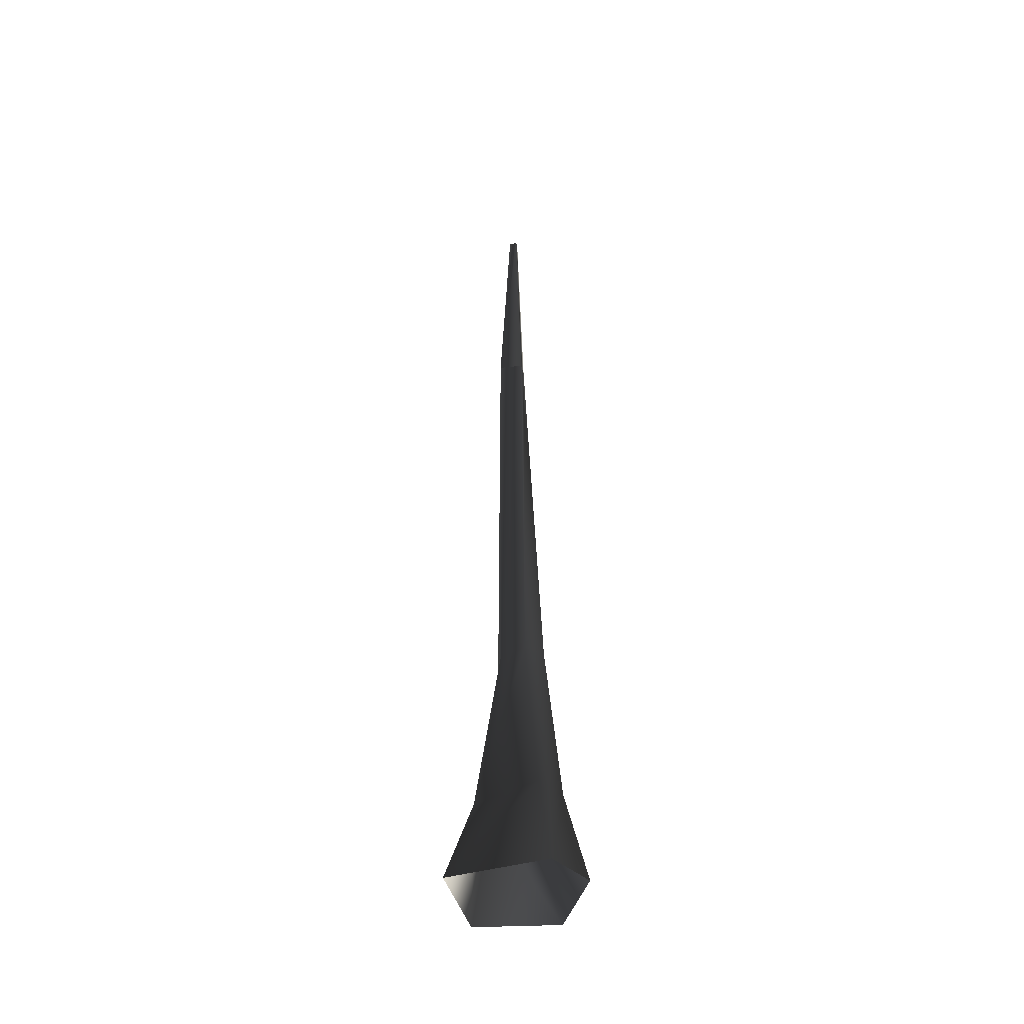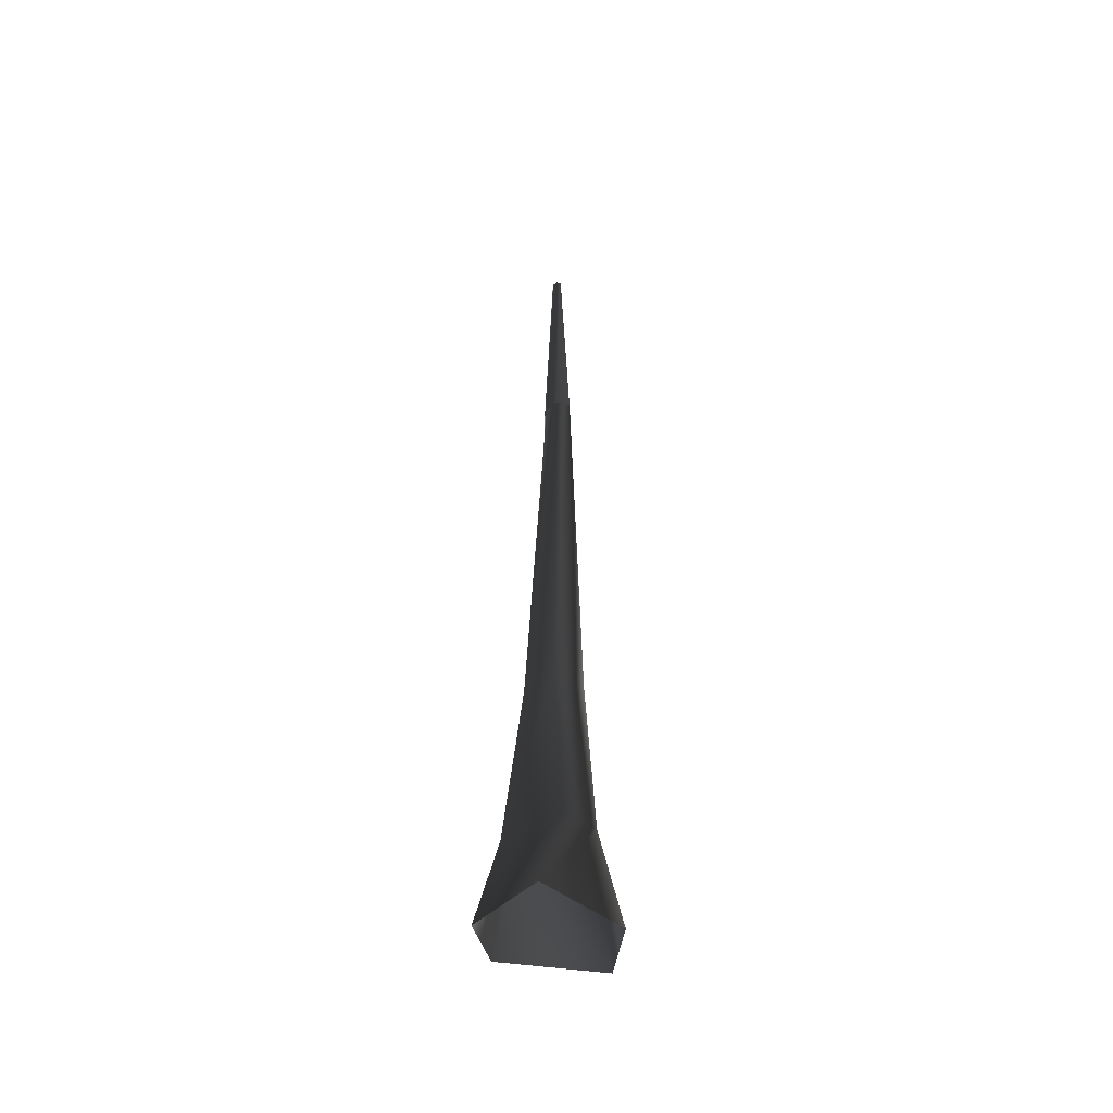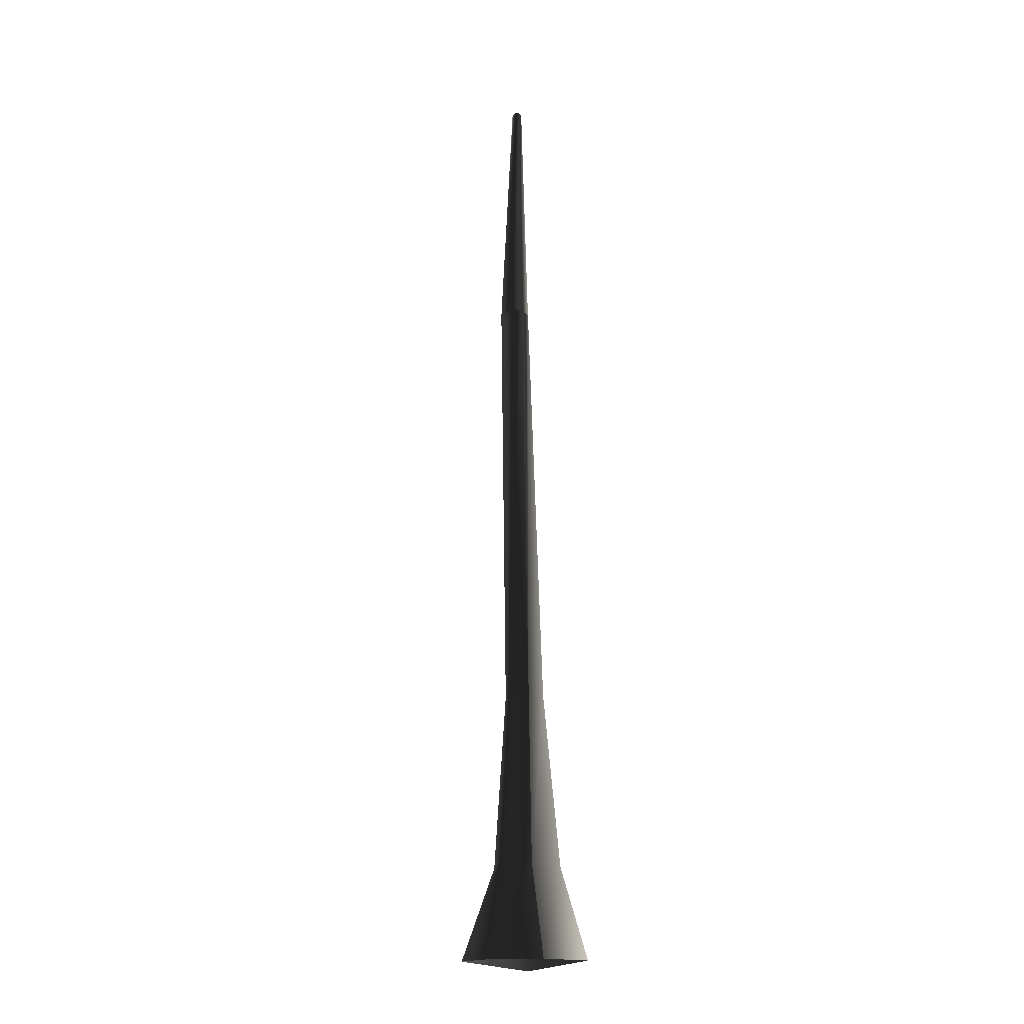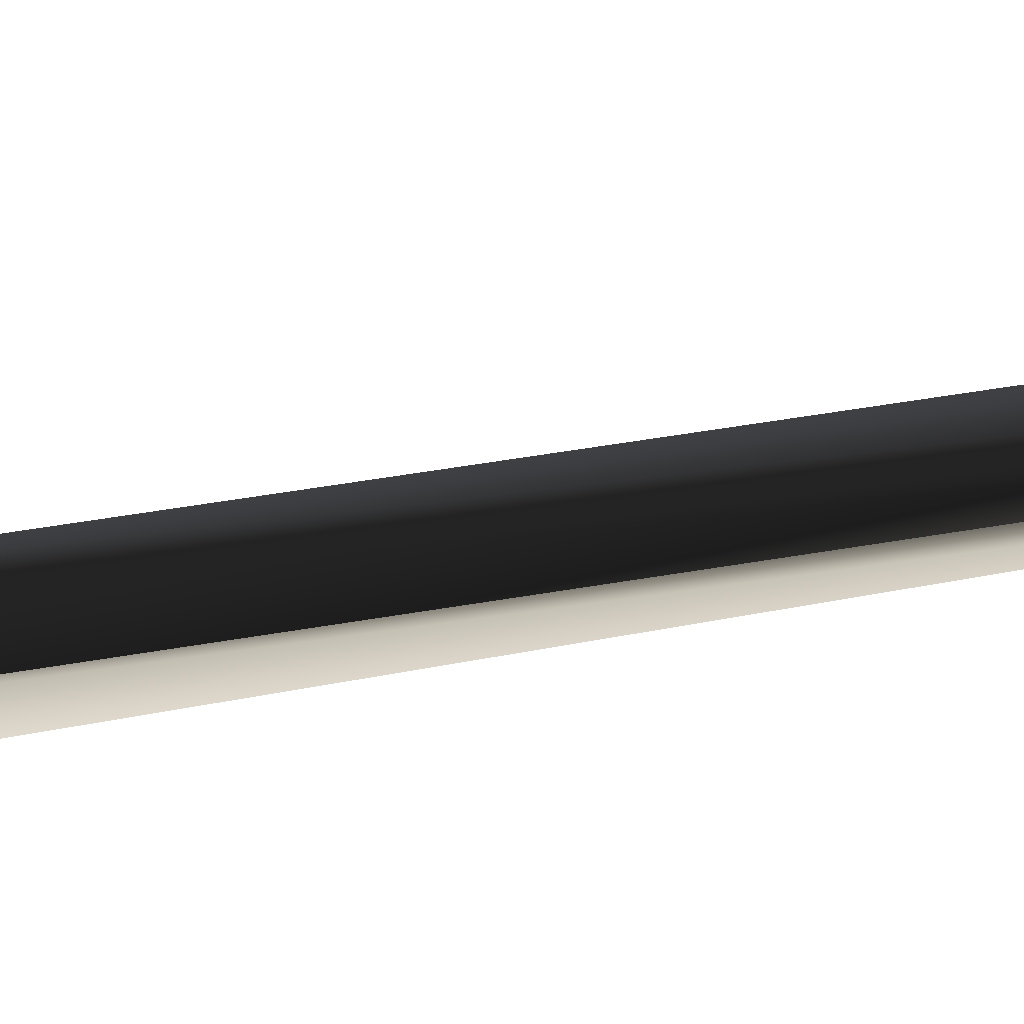
<metadata>
{"format":"obj","ext":"obj","renderer":"f3d","projection":"perspective","resolution":1024,"background":"white","views":[{"elev":-44.2,"azim":75.8,"up":"+Y"},{"elev":-48.7,"azim":-131.1,"up":"+Y"},{"elev":-16.1,"azim":128.7,"up":"+Y"},{"elev":-34.3,"azim":103.2,"up":"+Z"}]}
</metadata>
<code>
g tree0201
v -14.66 29.23 -3.002
v -2.537 83.35 -2.316
v -10.97 83.35 -3.493
v -5.518 29.23 4.74
v 3.336 83.35 -8.393
v 10.43 29.23 -10.33
v 1.467 83.35 -14.91
v 5.197 29.23 -18.91
v 5.197 29.23 -18.91
v -8.895 83.35 -12.74
v 1.467 83.35 -14.91
v -14.96 29.23 -14.65
v -1.223 216.1 -1.266
v -7.839 216.1 -5.154
v 1.482 216.1 -8.095
v -1.648 216.1 -9.881
v -6.027 216.1 -9.144
v -19.1 -2.407 1.754
v -0.7685 0.4483 14.07
v 15.71 0.4483 -12.16
v 7.734 0.4483 -25.24
v 7.734 0.4483 -25.24
v -16.26 0.4483 -24.09
v -2.661 292.6 -5.072
v -4.881 292.6 -6.376
v -7.839 216.1 -5.154
v -1.223 216.1 -1.266
v -1.753 292.6 -7.363
v 1.482 216.1 -8.095
v -2.804 292.6 -7.962
v -1.648 216.1 -9.881
v -4.273 292.6 -7.715
v -6.027 216.1 -9.144
v -4.881 292.6 -6.376
v -7.839 216.1 -5.154
f 3 1 2
f 2 1 4
f 2 4 5
f 5 4 6
f 5 6 7
f 7 6 8
f 11 9 10
f 10 9 12
f 10 12 3
f 3 12 1
f 14 3 13
f 13 3 2
f 13 2 15
f 15 2 5
f 15 5 16
f 16 5 7
f 16 11 17
f 17 11 10
f 17 10 14
f 14 10 3
f 4 18 19
f 18 4 1
f 6 19 20
f 19 6 4
f 8 20 21
f 20 8 6
f 12 22 23
f 22 12 9
f 1 23 18
f 23 1 12
f 26 24 25
f 24 26 27
f 27 28 24
f 28 27 29
f 29 30 28
f 30 29 31
f 31 32 30
f 32 31 33
f 33 34 32
f 34 33 35

</code>
